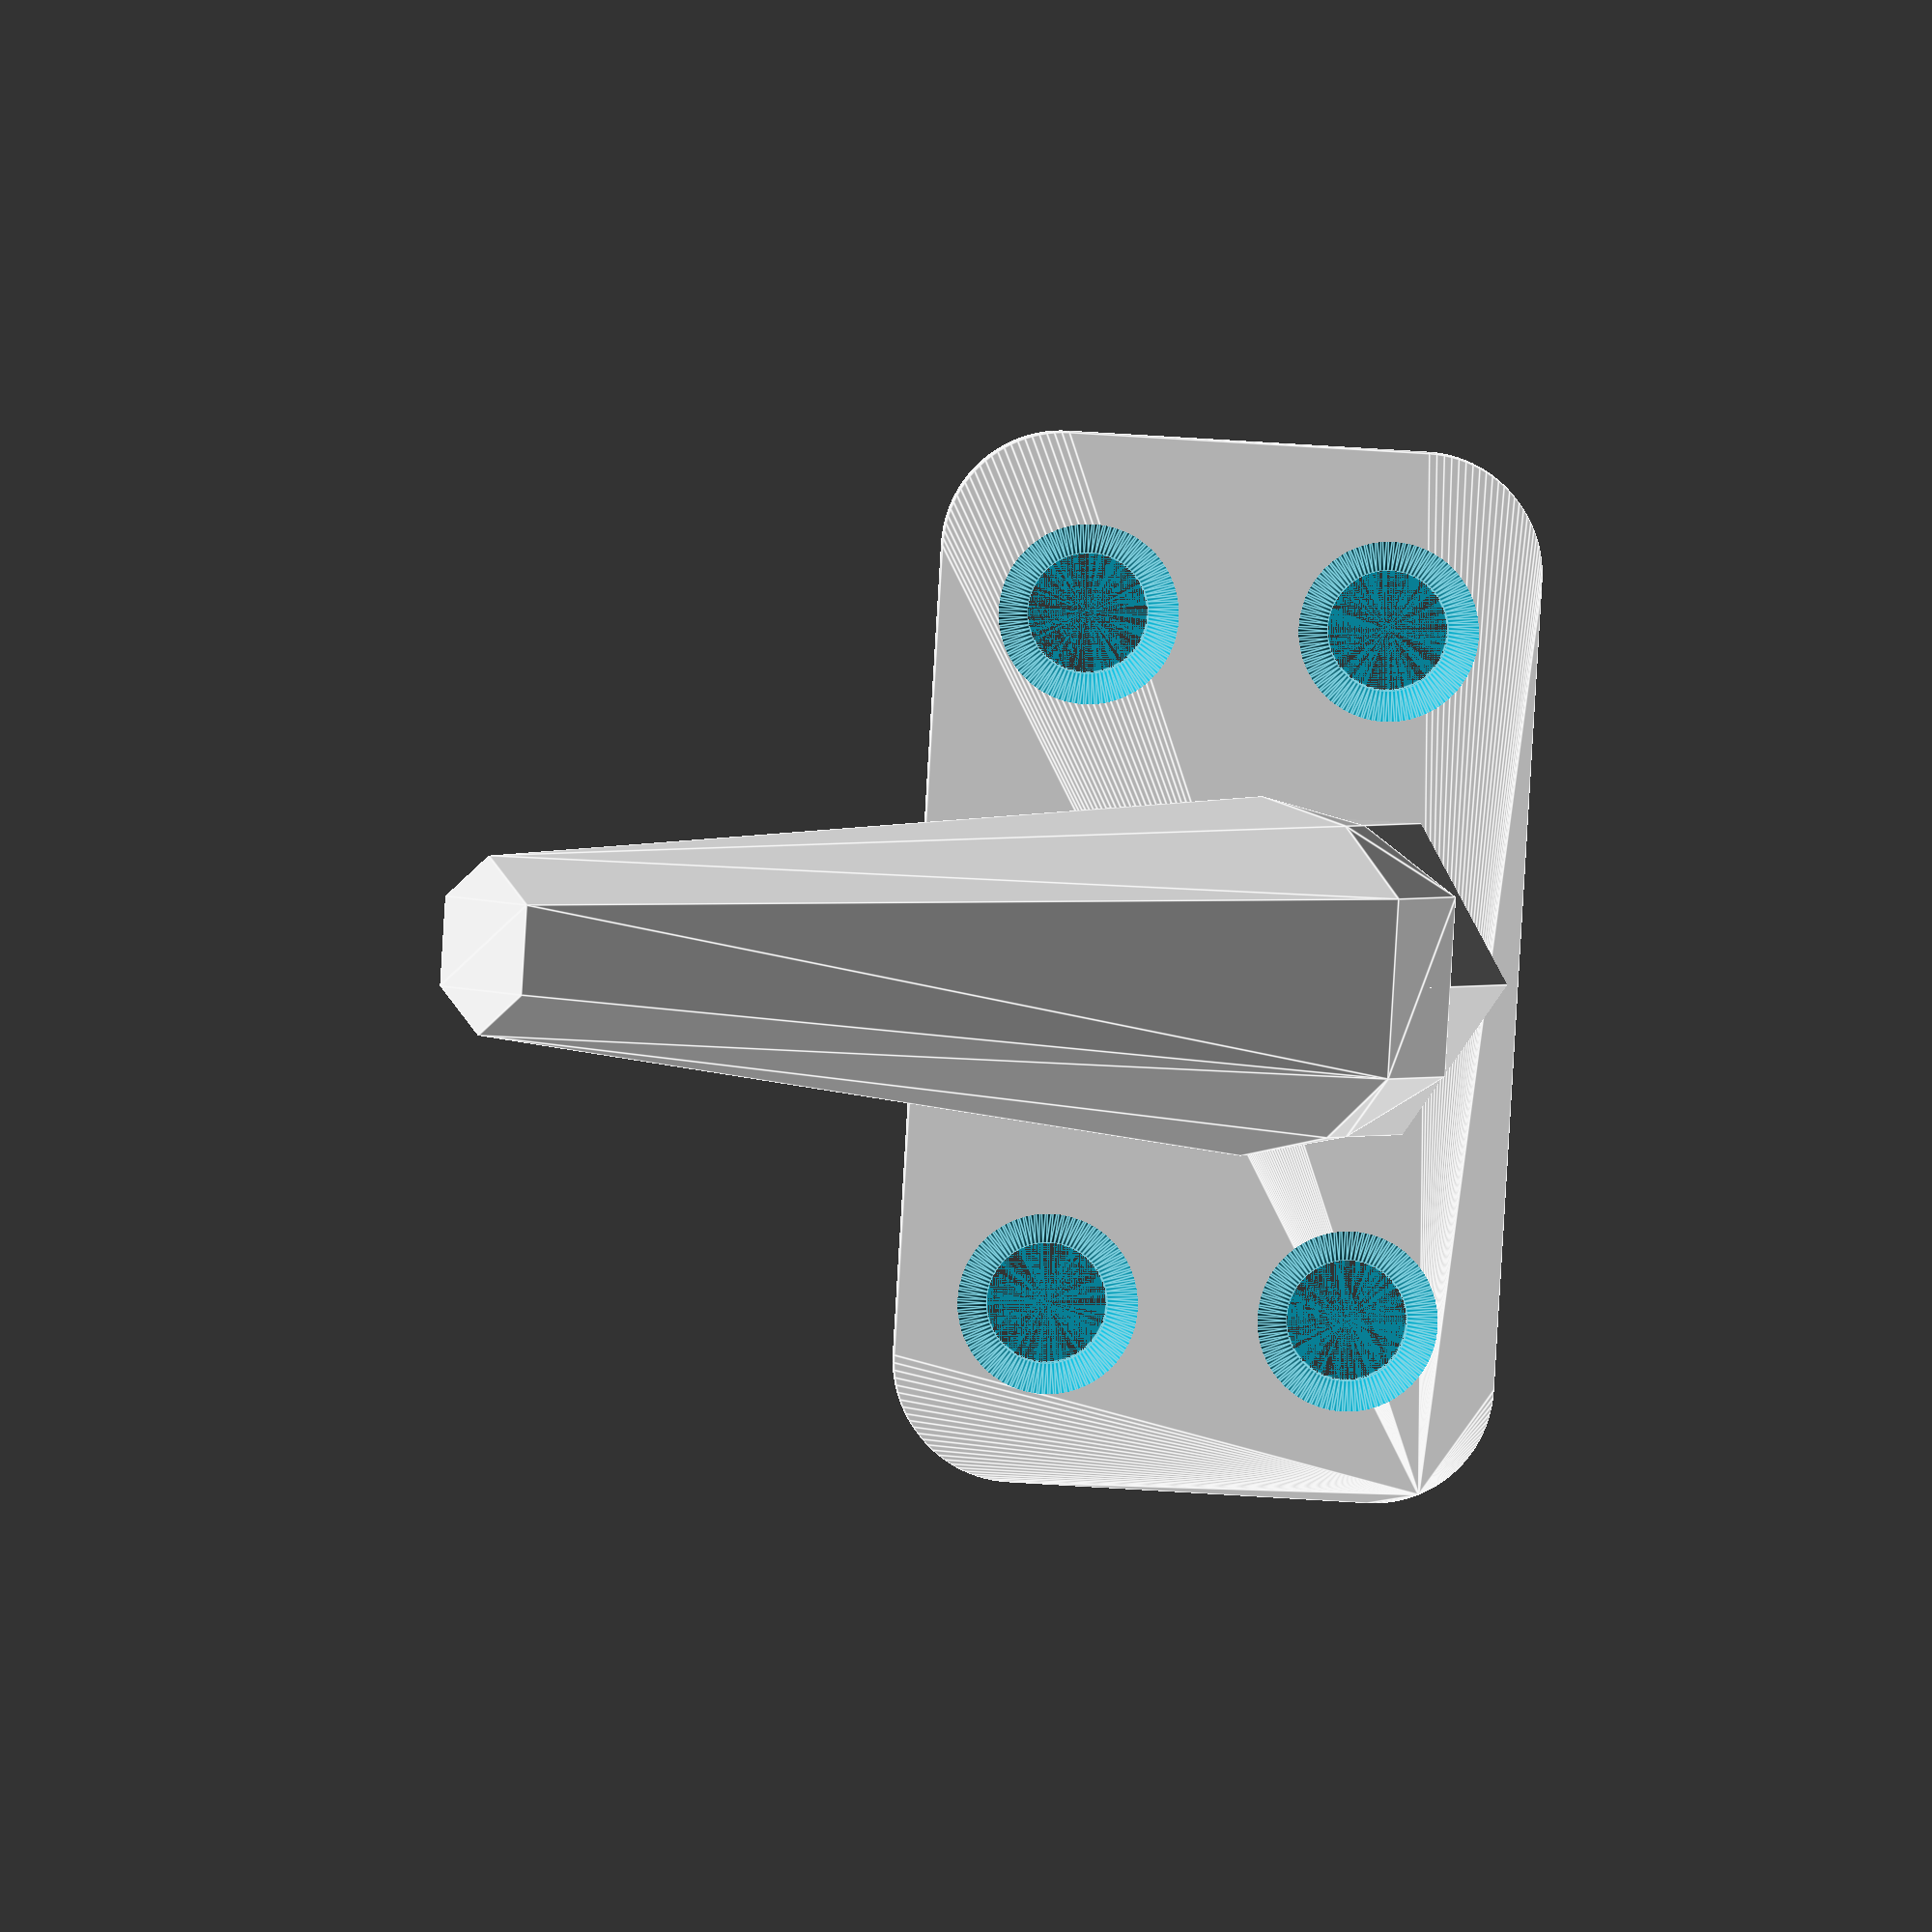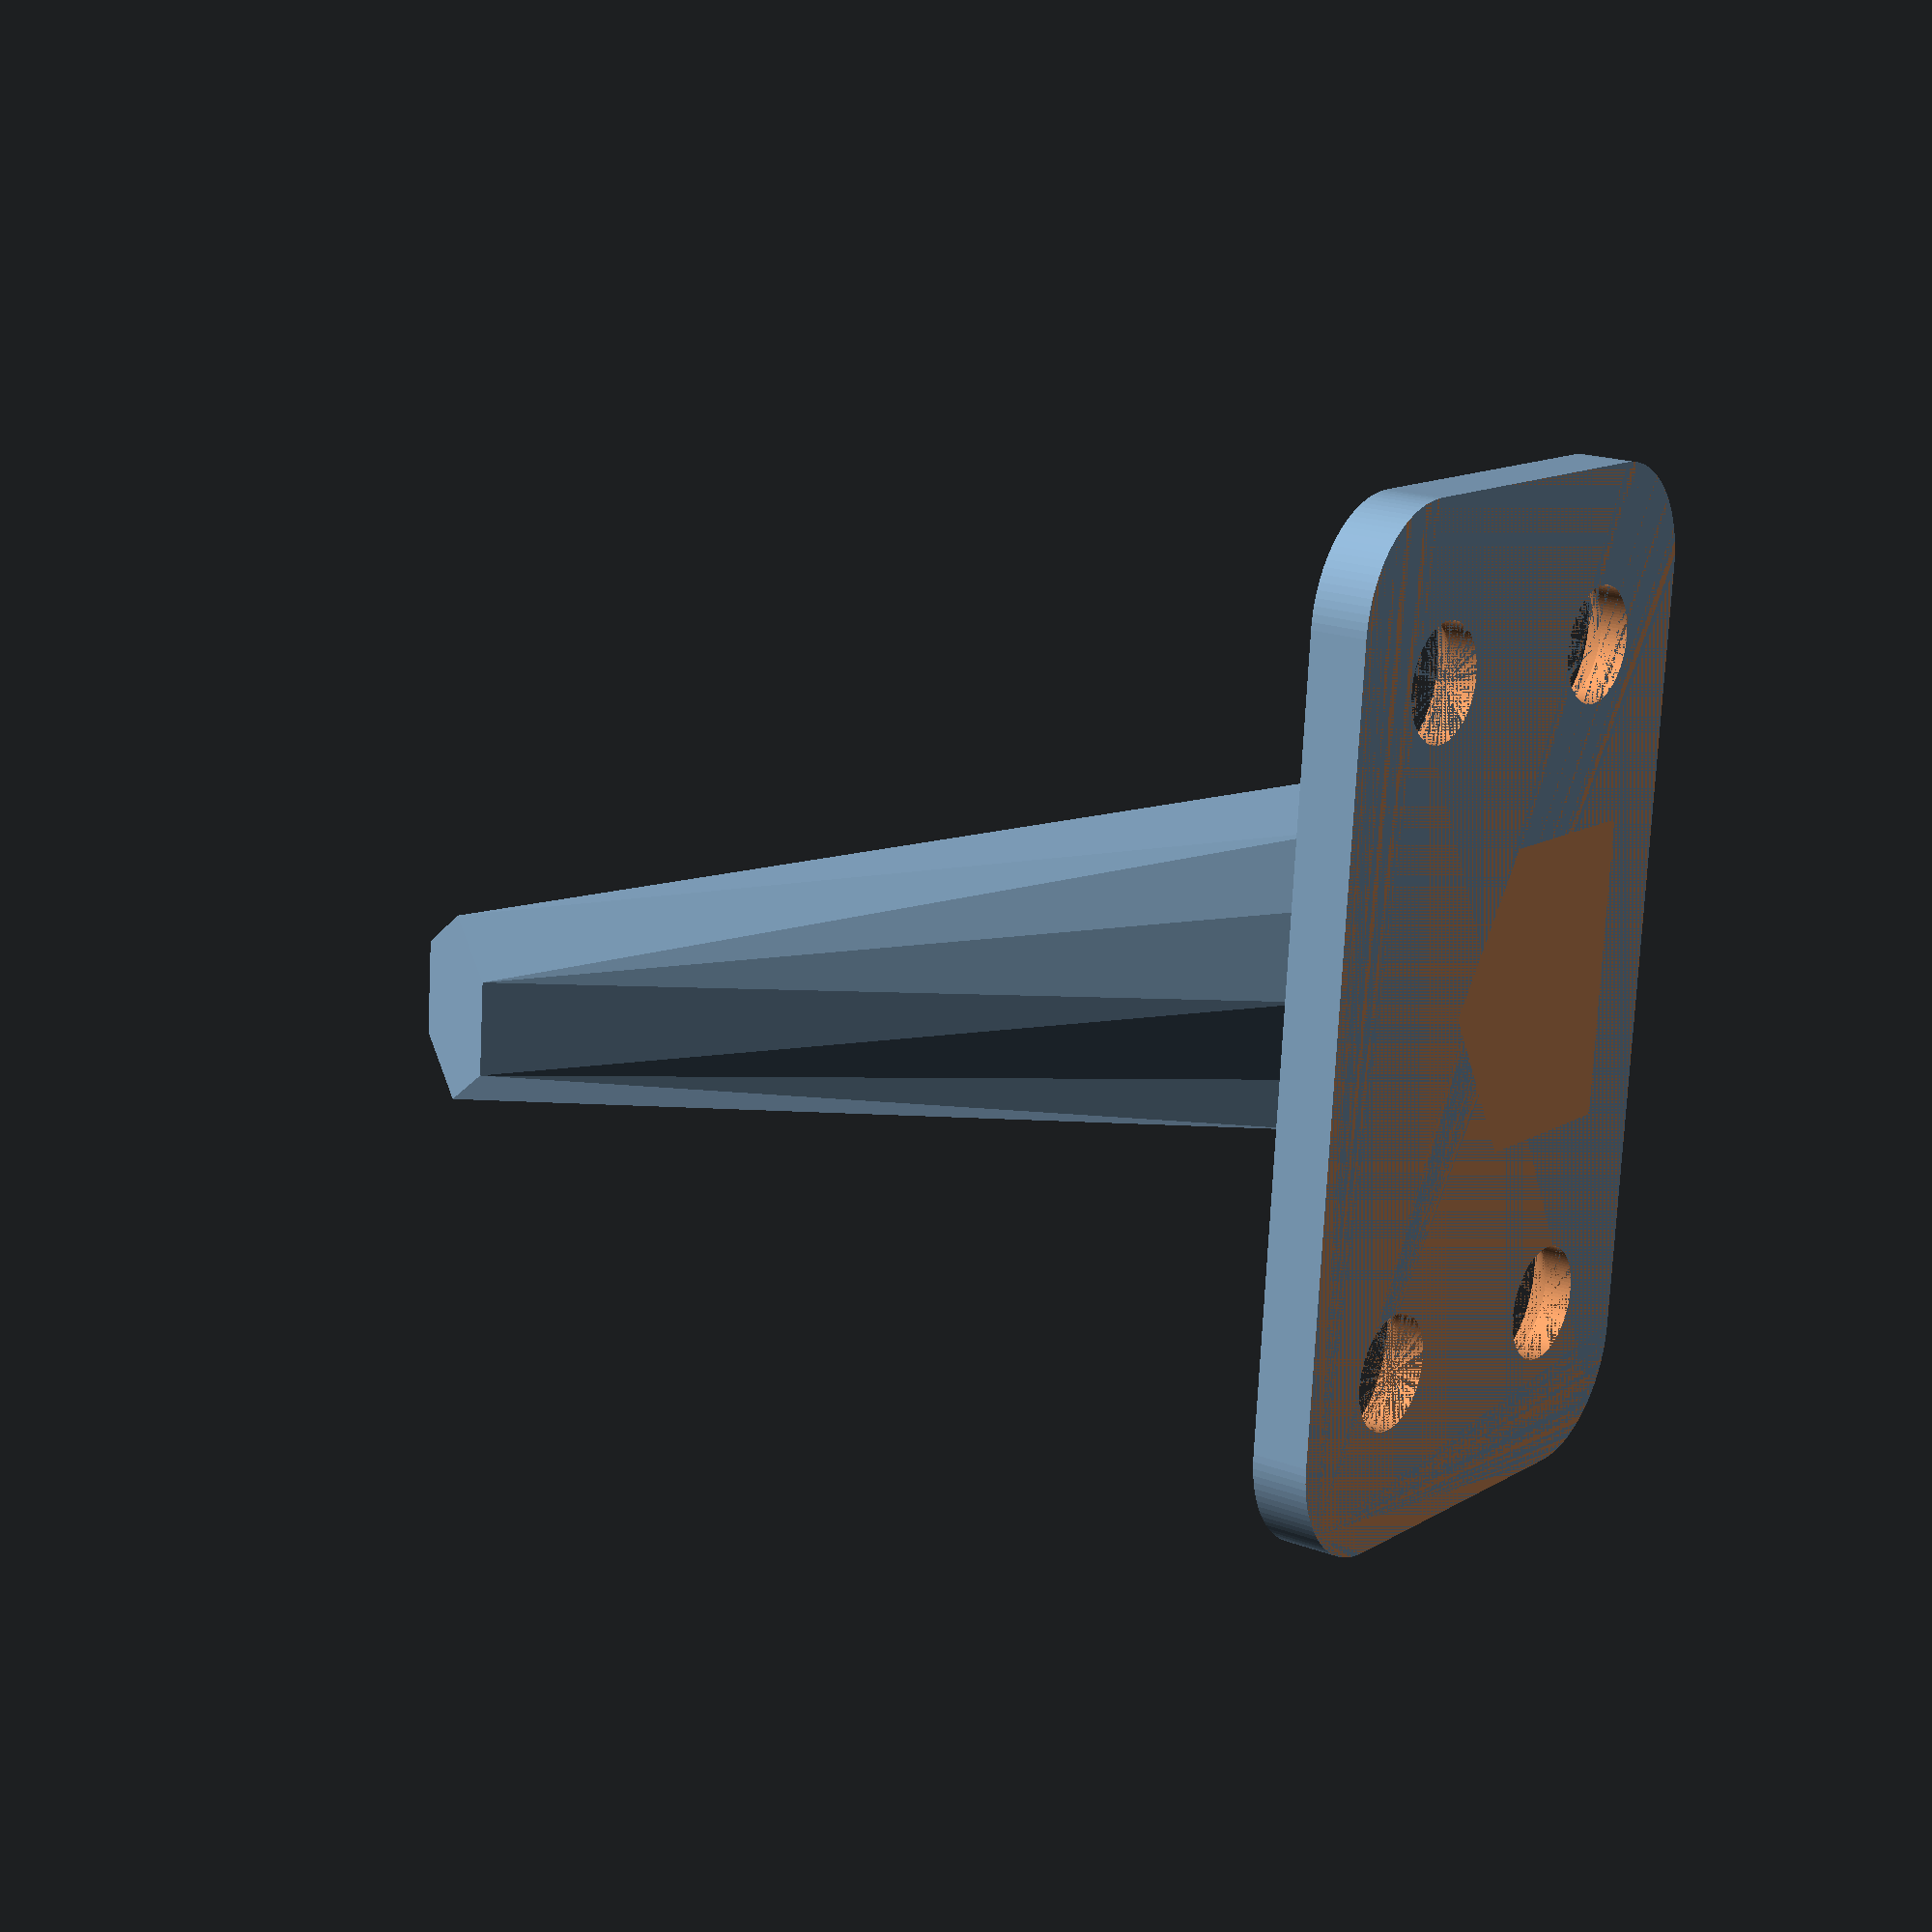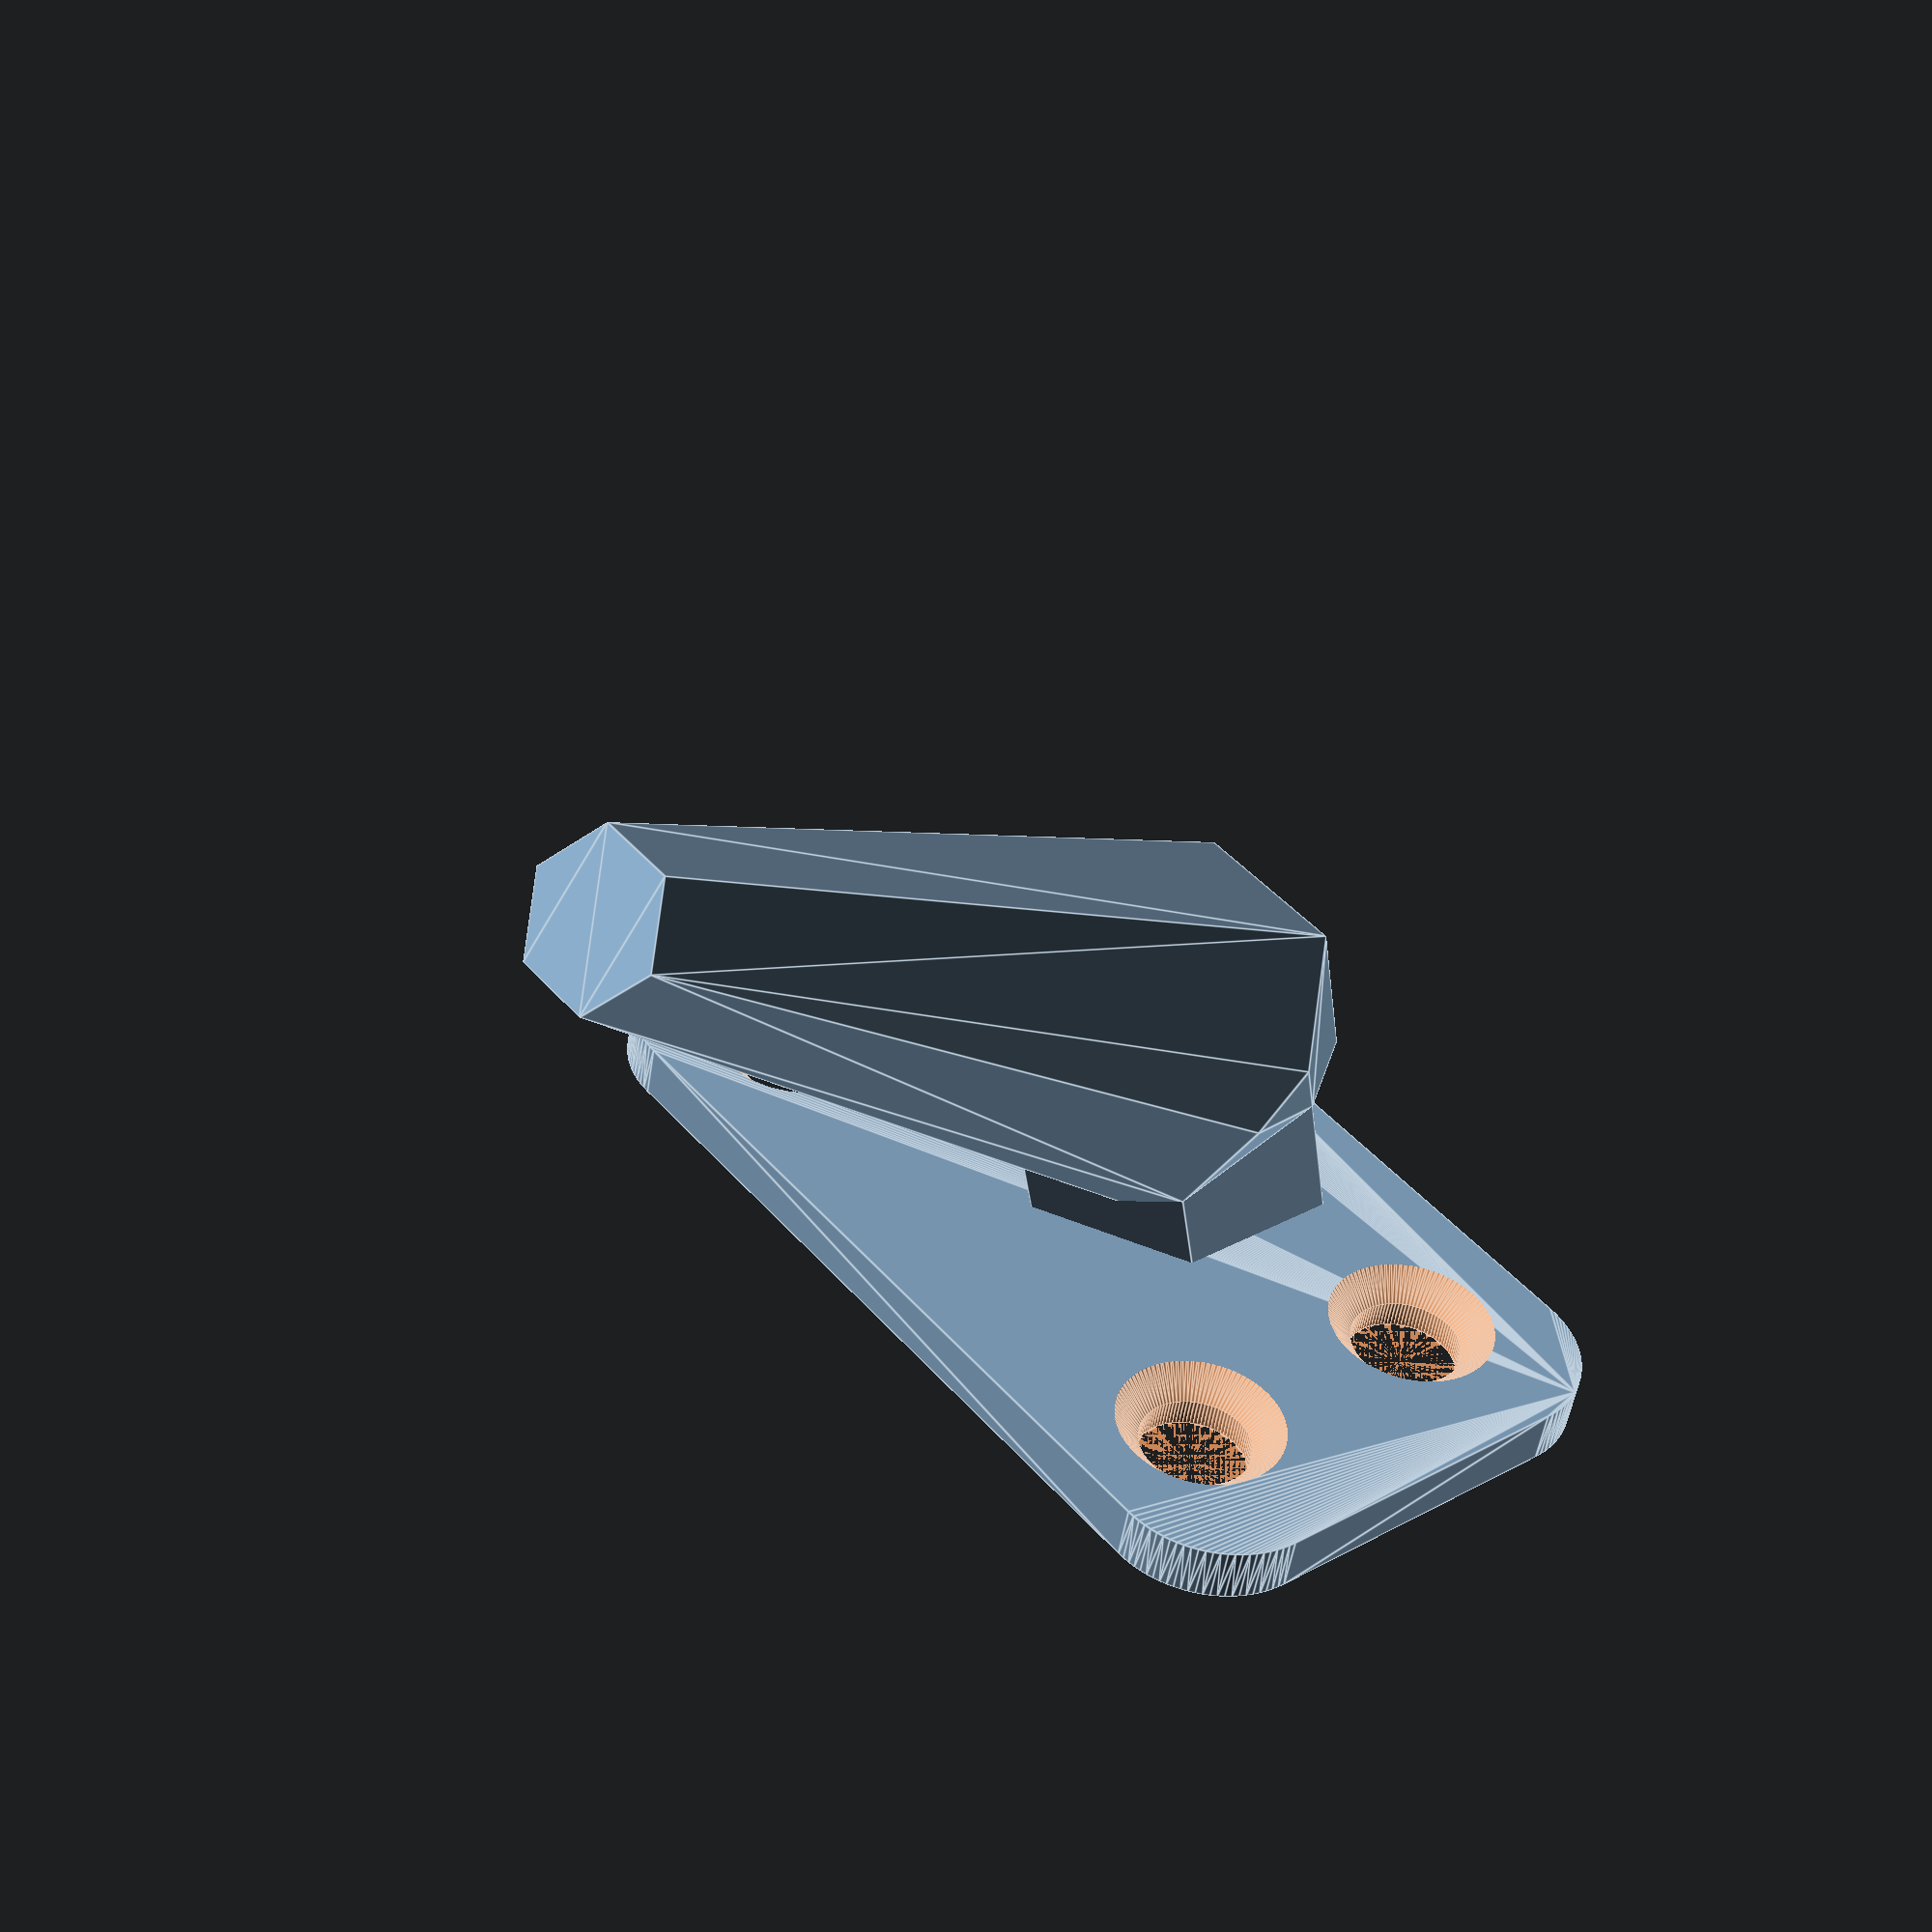
<openscad>
/* [Plate] */ 

plate_width = 35;
plate_height = 20;
plate_thickness = 2;
plate_fillet = 4;

/* [Hook] */ 

hook_length = 30;
hook_base = 12;
hook_top = 6;
hook_angle = 40;
hook_sides = 6;

/* [Extend] */ 

hook_extend = 10;
hook_extend_angle = 20;

/* [Hole] */ 

hole_diameter = 4;
hole_count = 4;

module plate() {
    dx = plate_width / 2 - plate_fillet;
    dy = plate_height / 2 - plate_fillet;
    translate([0, 0, plate_height/2])
    hull() {
        rotate([90, 0, 0])
        union() {
            for(x = [-1 : 2 : 1]) {
                for(y = [-1 : 2 : 1]) {
                    translate([x * dx, y * dy])
                    cylinder(h = plate_thickness, r = plate_fillet, center = true);
                }
            }
        }
    }
}

module hook() {
    hull() {
        $fn = hook_sides;
        translate([0, 0, hook_base/2])
        rotate([90 - hook_angle, 0, 0])
        cylinder(h = hook_length, r1 = hook_base/2, r2 = hook_top/2);
        
        translate([0, 0, hook_base/4])
        cube([hook_base/2, hook_base/2, hook_base/2], true);
    }
}

module ext(length) {
    $fn = hook_sides;
    translate([0, -hook_extend + length, hook_base/2])
    rotate([90, 90, 0])
    cylinder(h = length, r = hook_base/2);
}

module hole() {
    rotate([90, 0, 0])
    union() {
        cylinder(h = plate_thickness, r = hole_diameter / 2, center = true);
        translate([0, 0, plate_thickness/2])
        cylinder(h = plate_thickness, r1 = hole_diameter / 2, r2 = hole_diameter, center = true);                
    }
}

module holes() {
    $fn = 100;

    if (hole_count % 2 == 1) {
        translate([0, 0, plate_height - hole_diameter * 1.5])
        hole();
    }
    step = hole_count == 1 ? hole_diameter : plate_height / floor(hole_count/2);
    for (x = [0 : 1]) {
        for(i = [0 : hole_count/2 - 1]) {
            translate([(x * 2 - 1) * (plate_width / 2 - hole_diameter * 1.5), 0, plate_height - step * (i + 0.5)])
            hole();
        }
    }
}

$fn = 100;
difference() {
    union() {
        plate();
        rotate([-hook_extend_angle, 0, 0])
        union() {
            if (hook_length > 0) {
                hull() {
                    translate([0, -hook_extend, 0])
                    hook();

                    ext(2);
                }
            }
            ext(hook_extend);
        }
    }
    
    holes();
    
    translate([0, hook_base/2 + plate_thickness/2, plate_height/2])
    cube([plate_width, hook_base, plate_height], true);
    
    translate([0, 0, -plate_width/2])
    cube([plate_width, plate_width, plate_width], center = true);
}
</openscad>
<views>
elev=65.3 azim=337.2 roll=86.3 proj=o view=edges
elev=347.6 azim=93.6 roll=35.9 proj=p view=solid
elev=332.1 azim=193.7 roll=50.3 proj=p view=edges
</views>
